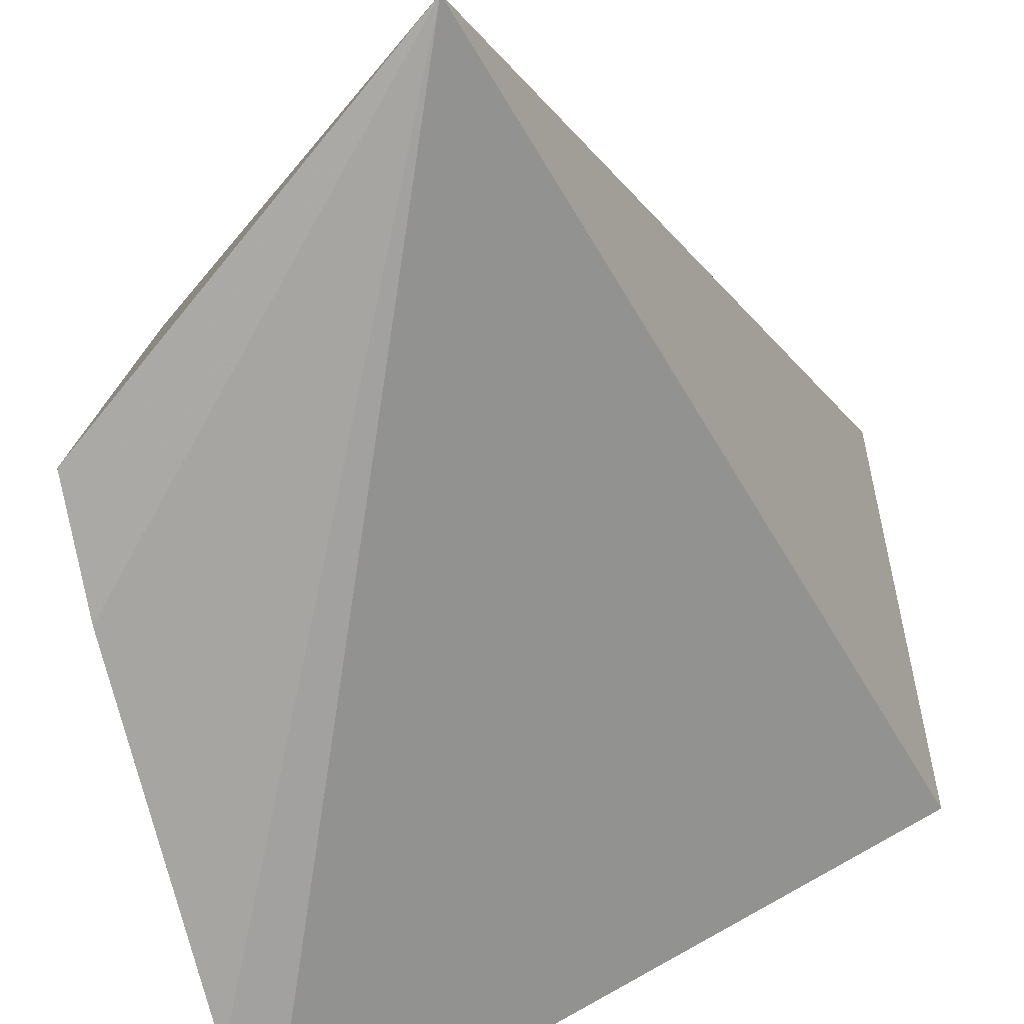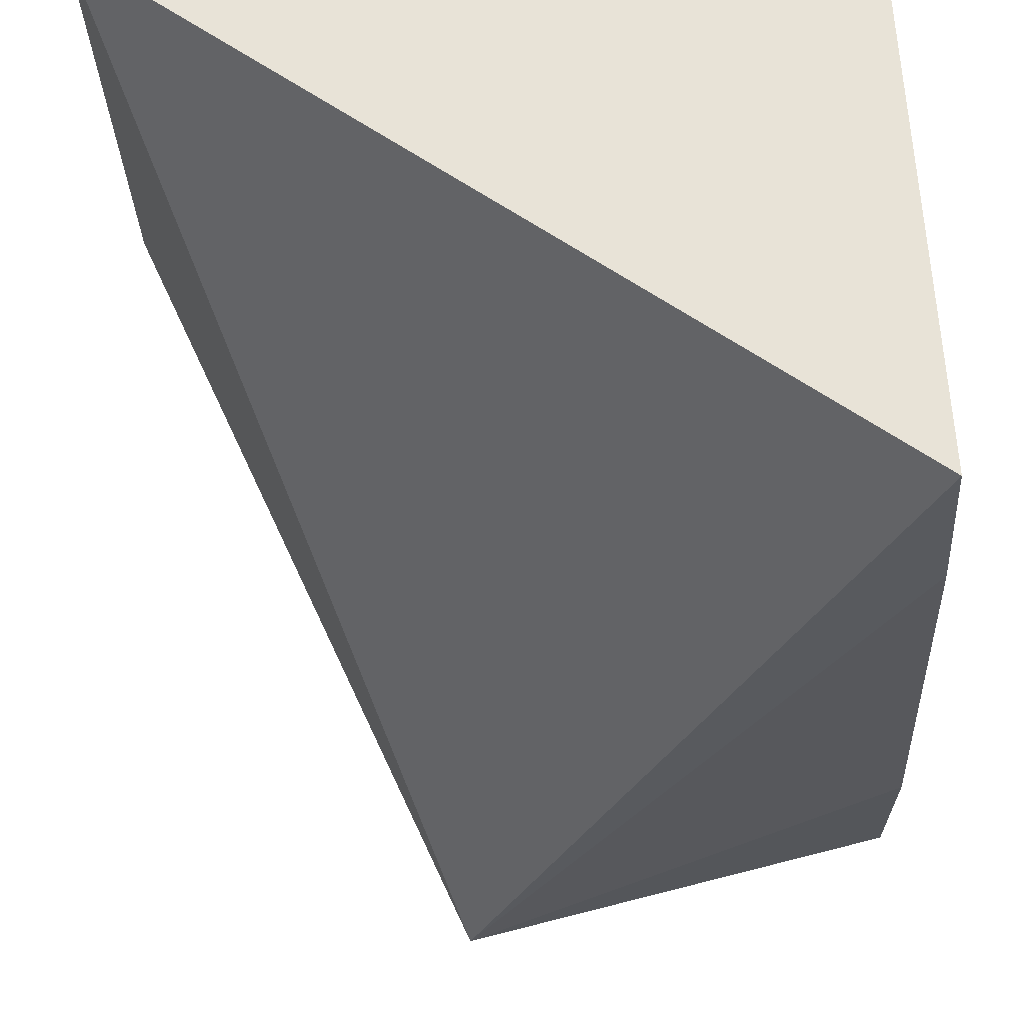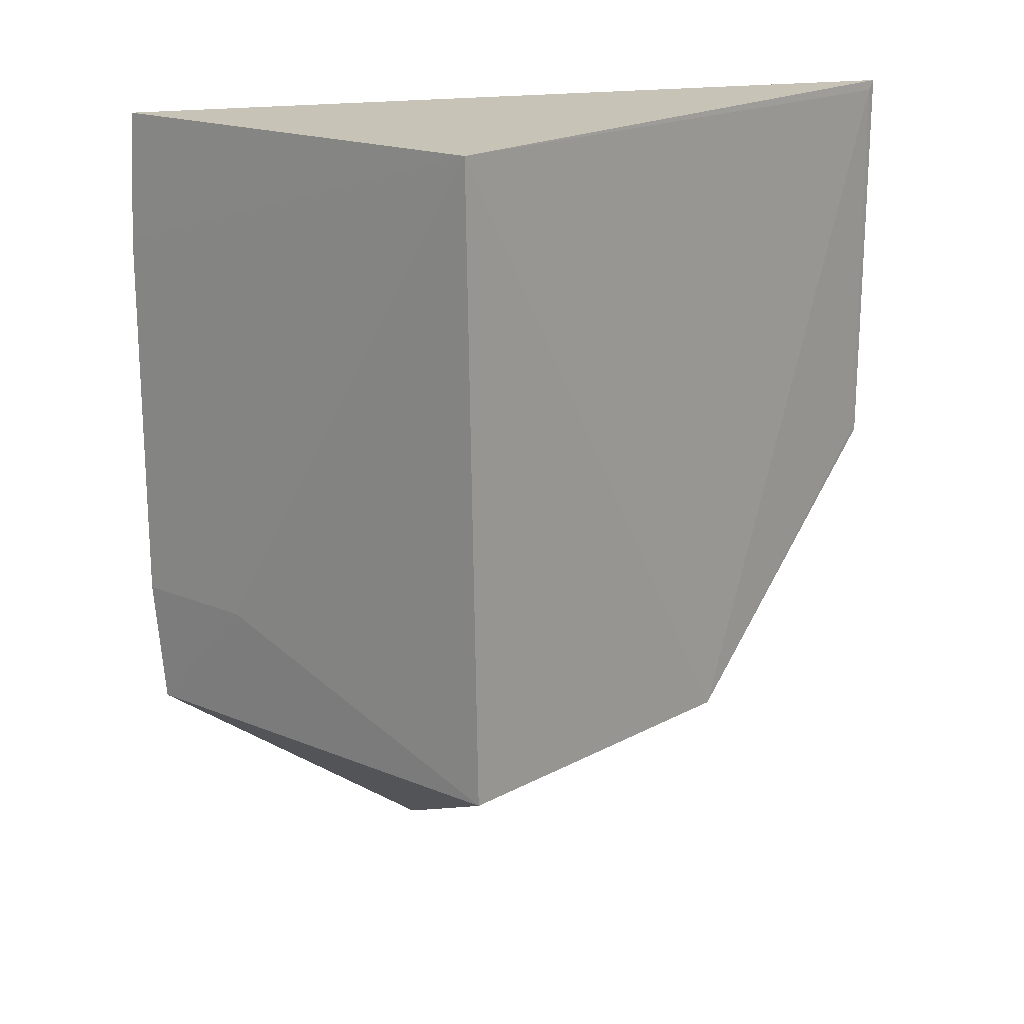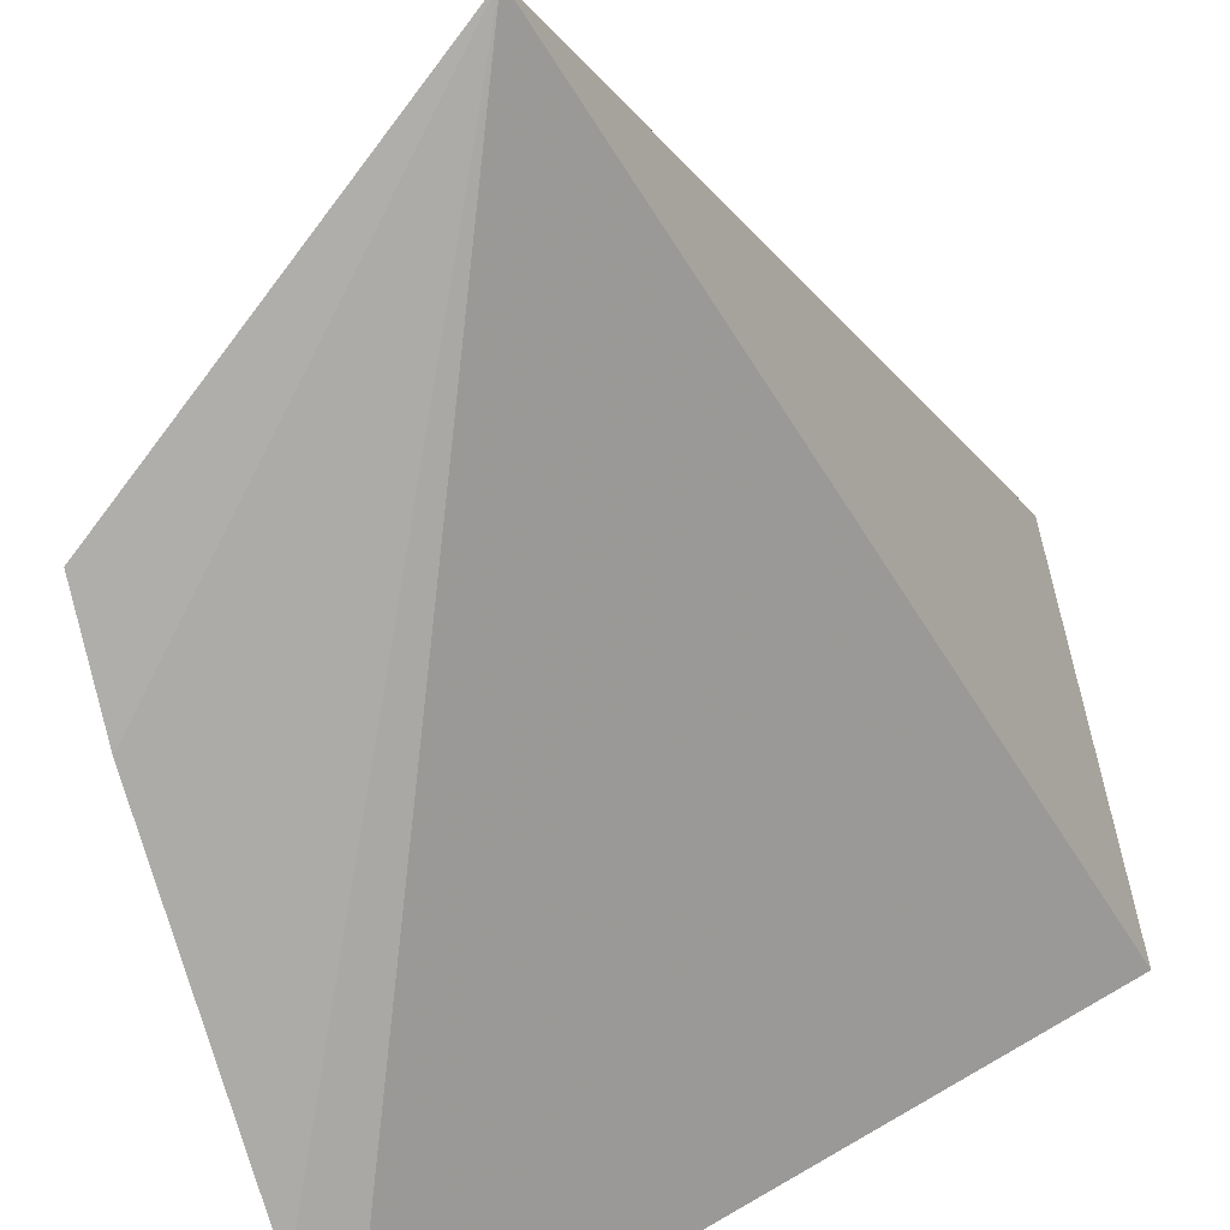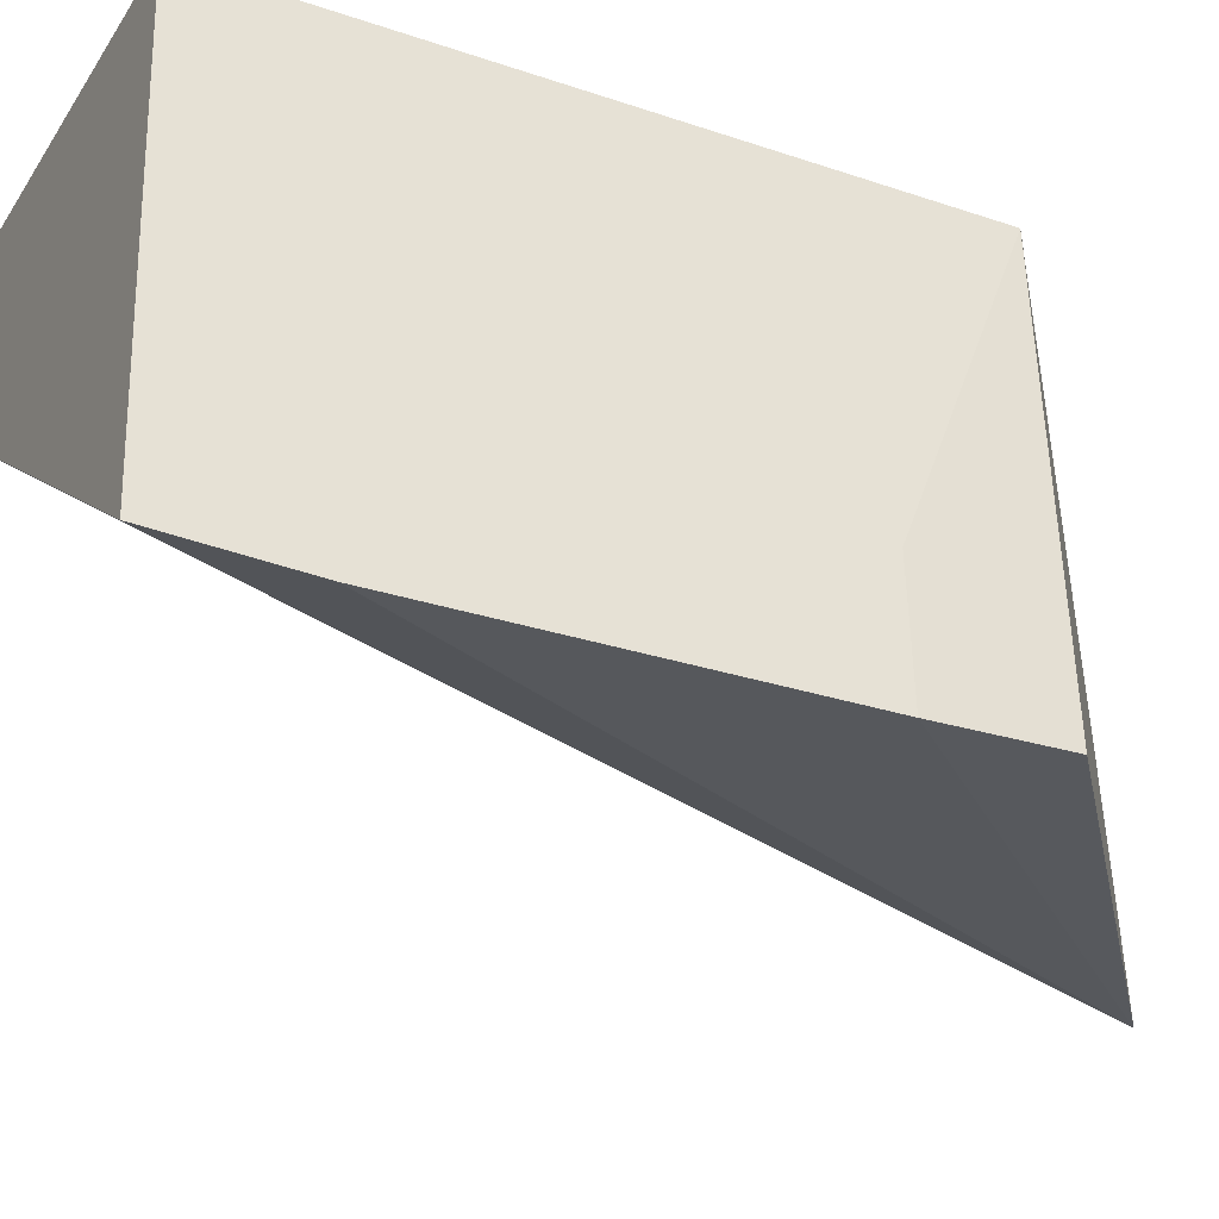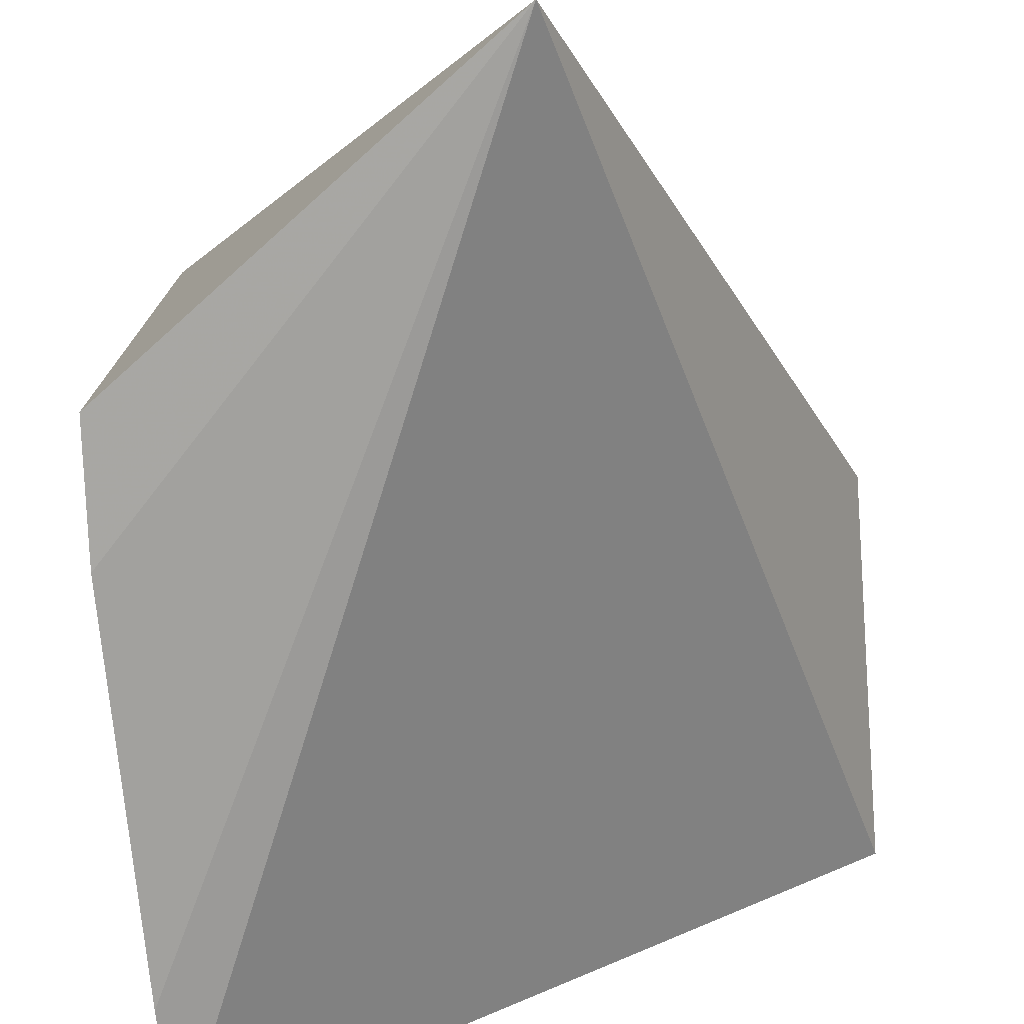
<metadata>
{"format":"obj","ext":"obj","renderer":"f3d","projection":"perspective","resolution":1024,"background":"white","views":[{"elev":-72.9,"azim":13.4,"up":"+Z"},{"elev":-28.9,"azim":-178.0,"up":"+Z"},{"elev":19.0,"azim":-48.7,"up":"+Y"},{"elev":-75.2,"azim":15.6,"up":"+Z"},{"elev":-30.8,"azim":-115.5,"up":"+Z"},{"elev":-71.5,"azim":4.8,"up":"+Z"}]}
</metadata>
<code>
v -0.1601 0.006641 0.2633
v -0.1602 -0.0113 0.2633
v -0.1723 -0.03572 0.2426
v -0.1893 0.006201 0.242
v -0.1883 0.006271 0.2618
v -0.1721 -0.02287 0.2631
v -0.1892 -0.02293 0.242
v -0.1605 0.006204 0.2633
v -0.1895 -0.01712 0.2417
v -0.1879 -0.023 0.2619
v -0.1605 -0.01128 0.2633
v -0.1894 0.0002791 0.2417
v -0.1892 -0.01712 0.2475
f 1 2 3
f 1 3 4
f 5 1 4
f 6 3 2
f 8 2 1
f 8 1 5
f 8 5 6
f 9 3 7
f 10 6 5
f 10 7 3
f 10 3 6
f 11 8 6
f 11 6 2
f 11 2 8
f 12 9 5
f 12 5 4
f 12 4 3
f 12 3 9
f 13 9 7
f 13 7 10
f 13 10 5
f 13 5 9

</code>
